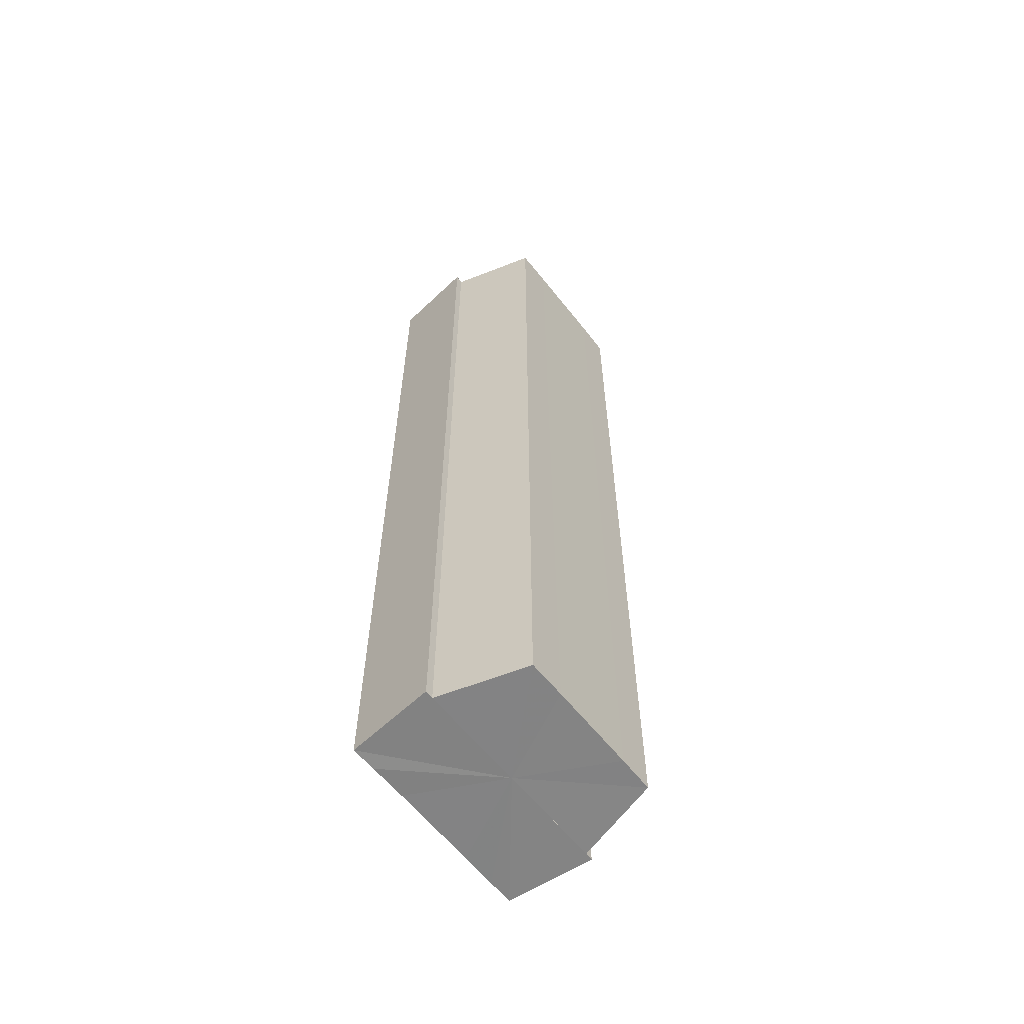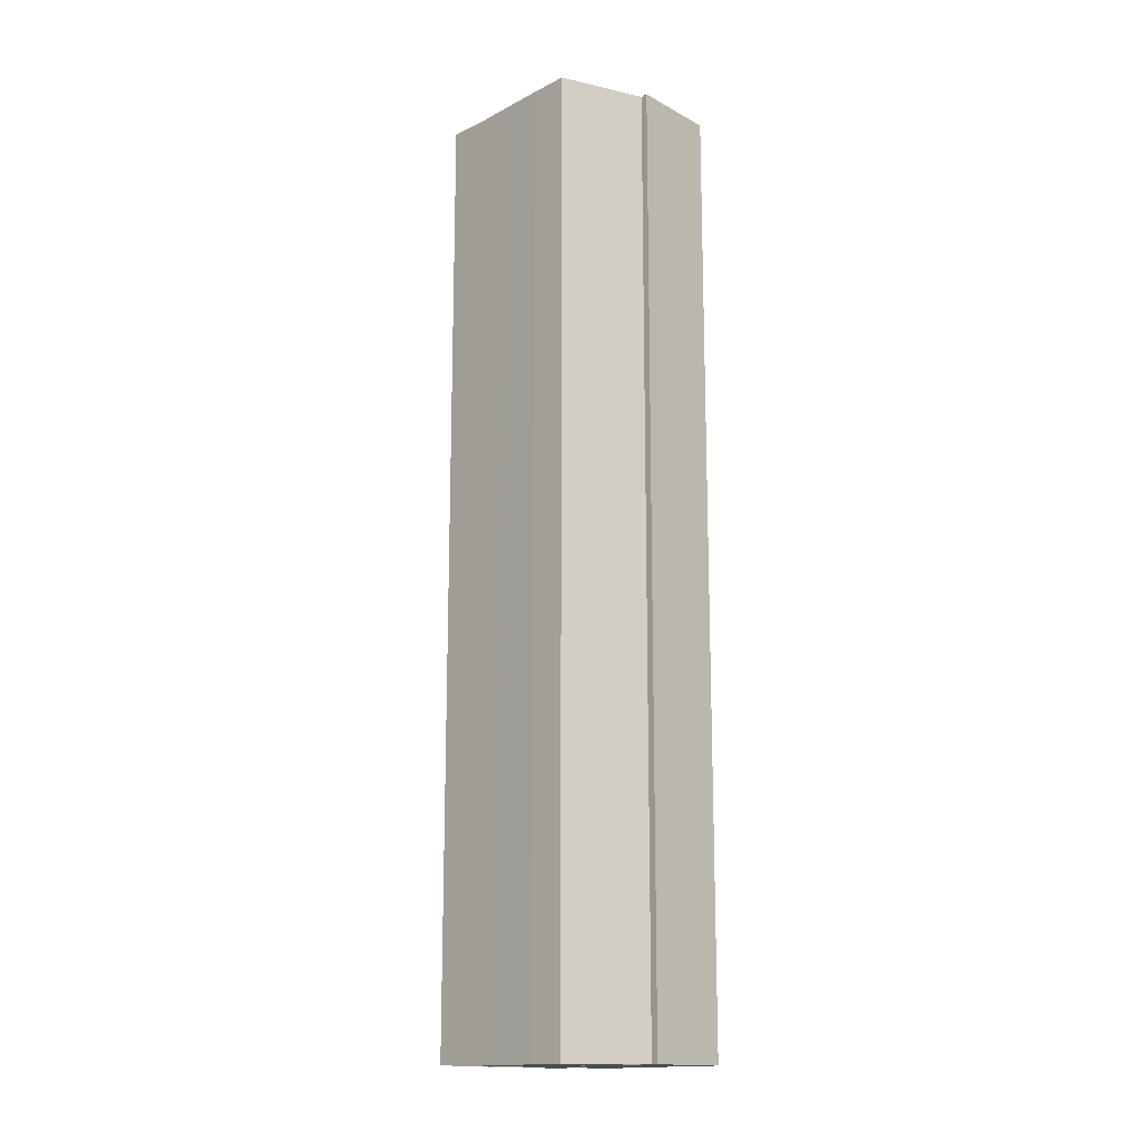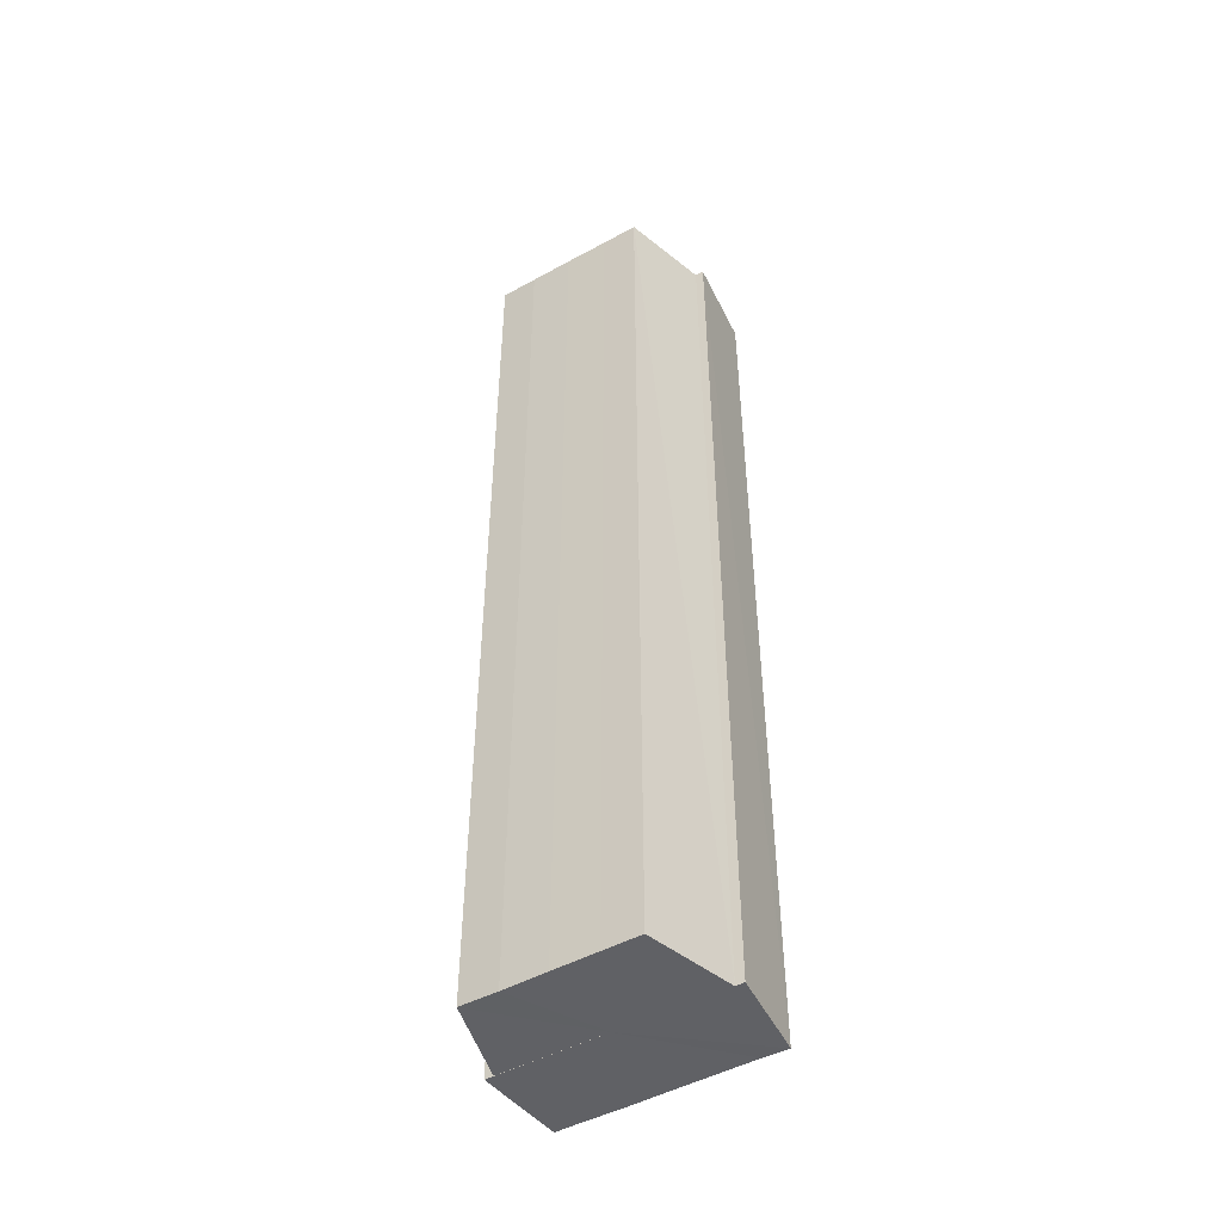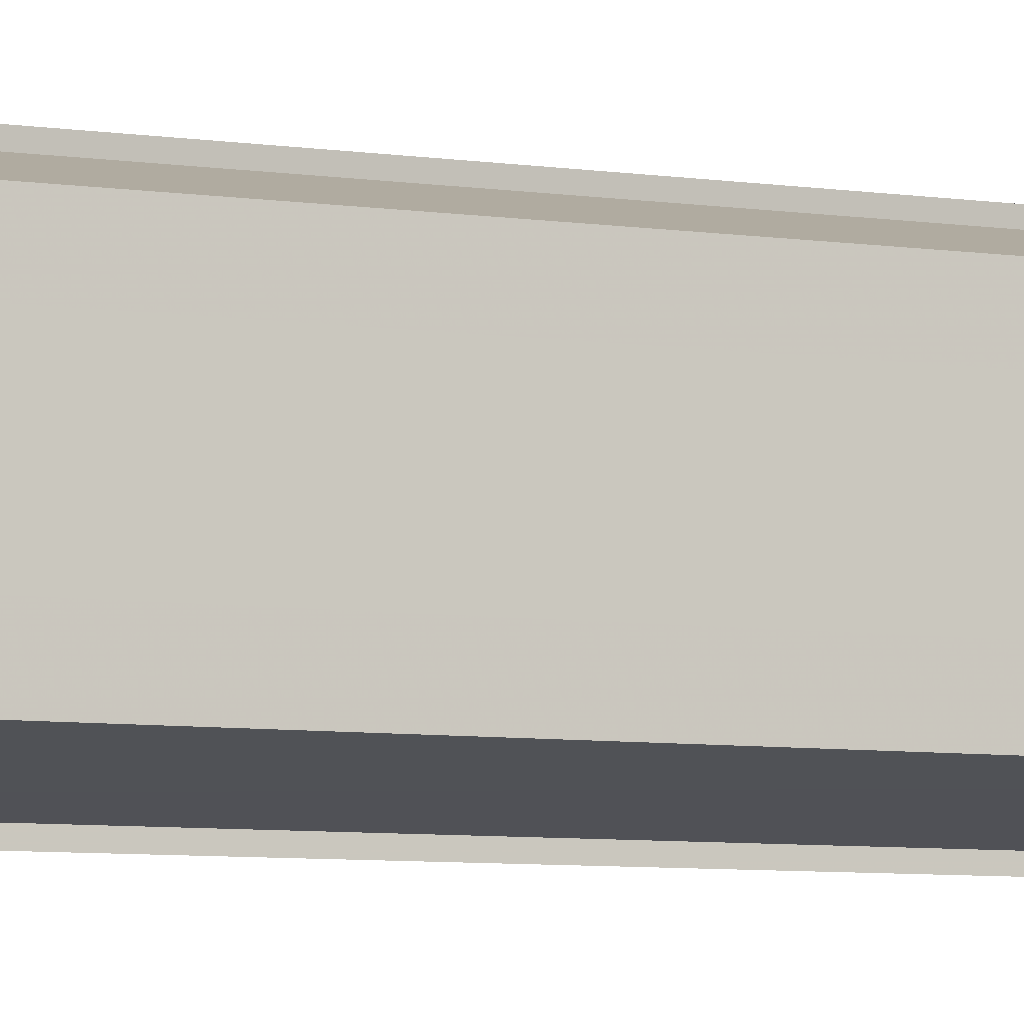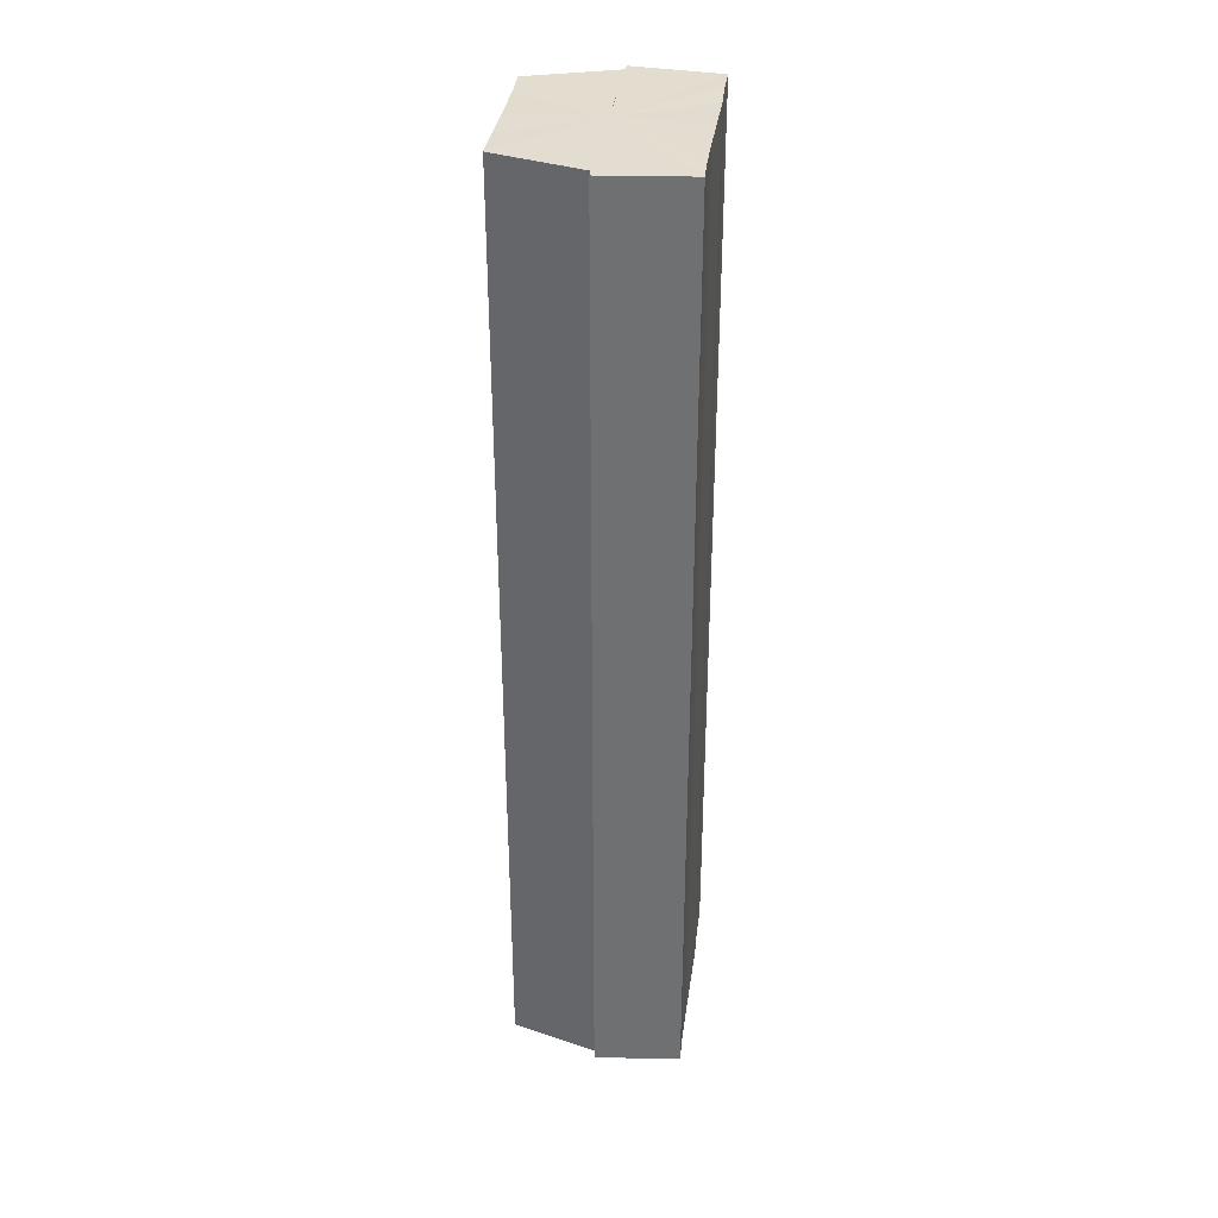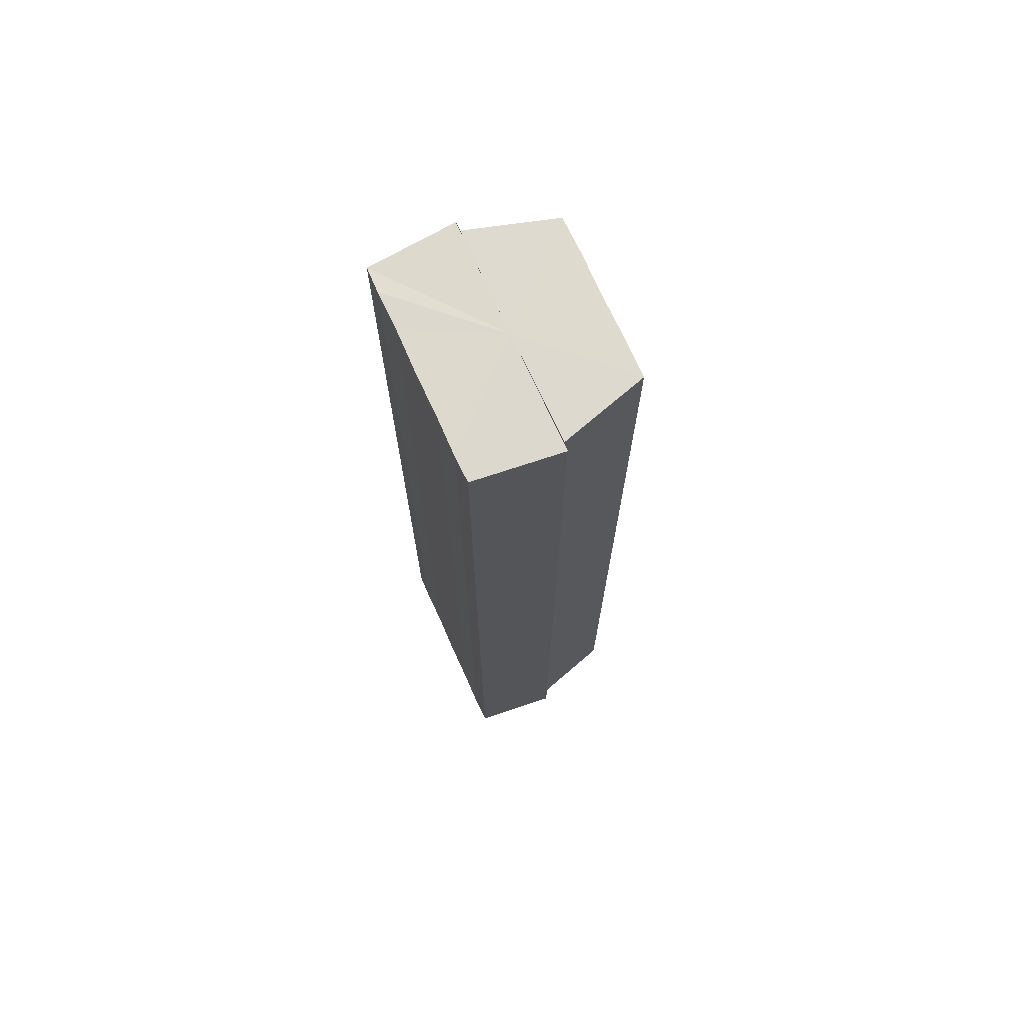
<metadata>
{"format":"obj","ext":"obj","renderer":"f3d","projection":"perspective","resolution":1024,"background":"white","views":[{"elev":-61.1,"azim":-141.7,"up":"+Y"},{"elev":-15.2,"azim":-42.9,"up":"+Y"},{"elev":-48.0,"azim":-58.4,"up":"+Y"},{"elev":-6.7,"azim":-114.1,"up":"+Z"},{"elev":34.9,"azim":7.4,"up":"+Y"},{"elev":71.6,"azim":155.8,"up":"+Y"}]}
</metadata>
<code>
o 20848
v 2217 1873 7.813
v 2217 1873 7.808
v 2217 1873 7.813
v 2217 1873 7.804
v 2217 1873 7.808
v 2217 1873 7.801
v 2217 1873 7.804
v 2217 1873 7.818
v 2217 1873 7.818
v 2217 1873 7.823
v 2217 1873 7.823
v 2217 1873 7.826
v 2217 1873 7.826
v 2217 1873 7.823
v 2217 1873 7.823
v 2217 1873 7.818
v 2217 1873 7.818
v 2217 1873 7.813
v 2217 1873 7.813
v 2217 1873 7.808
v 2217 1873 7.808
v 2217 1873 7.804
v 2217 1873 7.804
v 2217 1873 7.801
v 2217 1873 7.801
v 2217 1873 7.813
v 2217 1873 7.804
v 2217 1873 7.8
v 2217 1873 7.801
v 2217 1873 7.8
v 2217 1873 7.801
v 2217 1873 7.8
v 2217 1873 7.808
v 2217 1873 7.813
v 2217 1873 7.818
v 2217 1873 7.823
v 2217 1873 7.826
v 2217 1873 7.827
v 2217 1873 7.826
v 2217 1873 7.827
v 2217 1873 7.826
v 2217 1873 7.827
v 2217 1873 7.826
v 2217 1873 7.827
v 2217 1873 7.826
v 2217 1873 7.827
v 2217 1873 7.823
v 2217 1873 7.826
v 2217 1873 7.818
v 2217 1873 7.823
v 2217 1873 7.813
v 2217 1873 7.818
v 2217 1873 7.808
v 2217 1873 7.813
v 2217 1873 7.804
v 2217 1873 7.808
v 2217 1873 7.801
v 2217 1873 7.804
v 2217 1873 7.813
v 2217 1873 7.826
v 2217 1873 7.823
v 2217 1873 7.818
v 2217 1873 7.813
v 2217 1873 7.808
v 2217 1873 7.804
v 2217 1873 7.801
v 2217 1873 7.8
v 2217 1873 7.823
v 2217 1873 7.826
v 2217 1873 7.818
v 2217 1873 7.813
v 2217 1873 7.808
v 2217 1873 7.804
v 2217 1873 7.801
v 2217 1873 7.8
v 2217 1873 7.801
v 2217 1873 7.8
v 2217 1873 7.8
v 2217 1873 7.801
v 2217 1873 7.801
v 2217 1873 7.804
v 2217 1873 7.808
v 2217 1873 7.804
v 2217 1873 7.813
v 2217 1873 7.808
v 2217 1873 7.818
v 2217 1873 7.813
v 2217 1873 7.823
v 2217 1873 7.818
v 2217 1873 7.826
v 2217 1873 7.823
v 2217 1873 7.804
v 2217 1873 7.801
v 2217 1873 7.808
v 2217 1873 7.813
v 2217 1873 7.818
v 2217 1873 7.823
v 2217 1873 7.826
f 1 2 3
f 2 4 5
f 4 6 7
f 8 1 9
f 10 8 11
f 12 10 13
f 13 14 15
f 15 16 17
f 17 18 19
f 19 20 21
f 21 22 23
f 23 24 25
f 26 24 27
f 26 28 24
f 29 28 30
f 31 32 29
f 26 27 33
f 26 33 34
f 26 34 35
f 26 35 36
f 26 36 37
f 38 37 39
f 40 41 38
f 26 37 42
f 43 42 44
f 45 46 43
f 47 45 48
f 49 50 47
f 51 52 49
f 53 54 51
f 55 56 53
f 57 58 55
f 59 44 60
f 59 60 61
f 59 61 62
f 59 62 63
f 59 63 64
f 59 64 65
f 59 65 66
f 59 66 67
f 59 68 69
f 59 70 68
f 59 71 70
f 59 72 71
f 59 73 72
f 59 74 73
f 75 76 77
f 78 76 79
f 80 81 79
f 81 82 83
f 82 84 85
f 84 86 87
f 86 88 89
f 88 90 91
f 26 92 93
f 26 94 92
f 26 95 94
f 26 96 95
f 26 97 96
f 26 98 97

</code>
